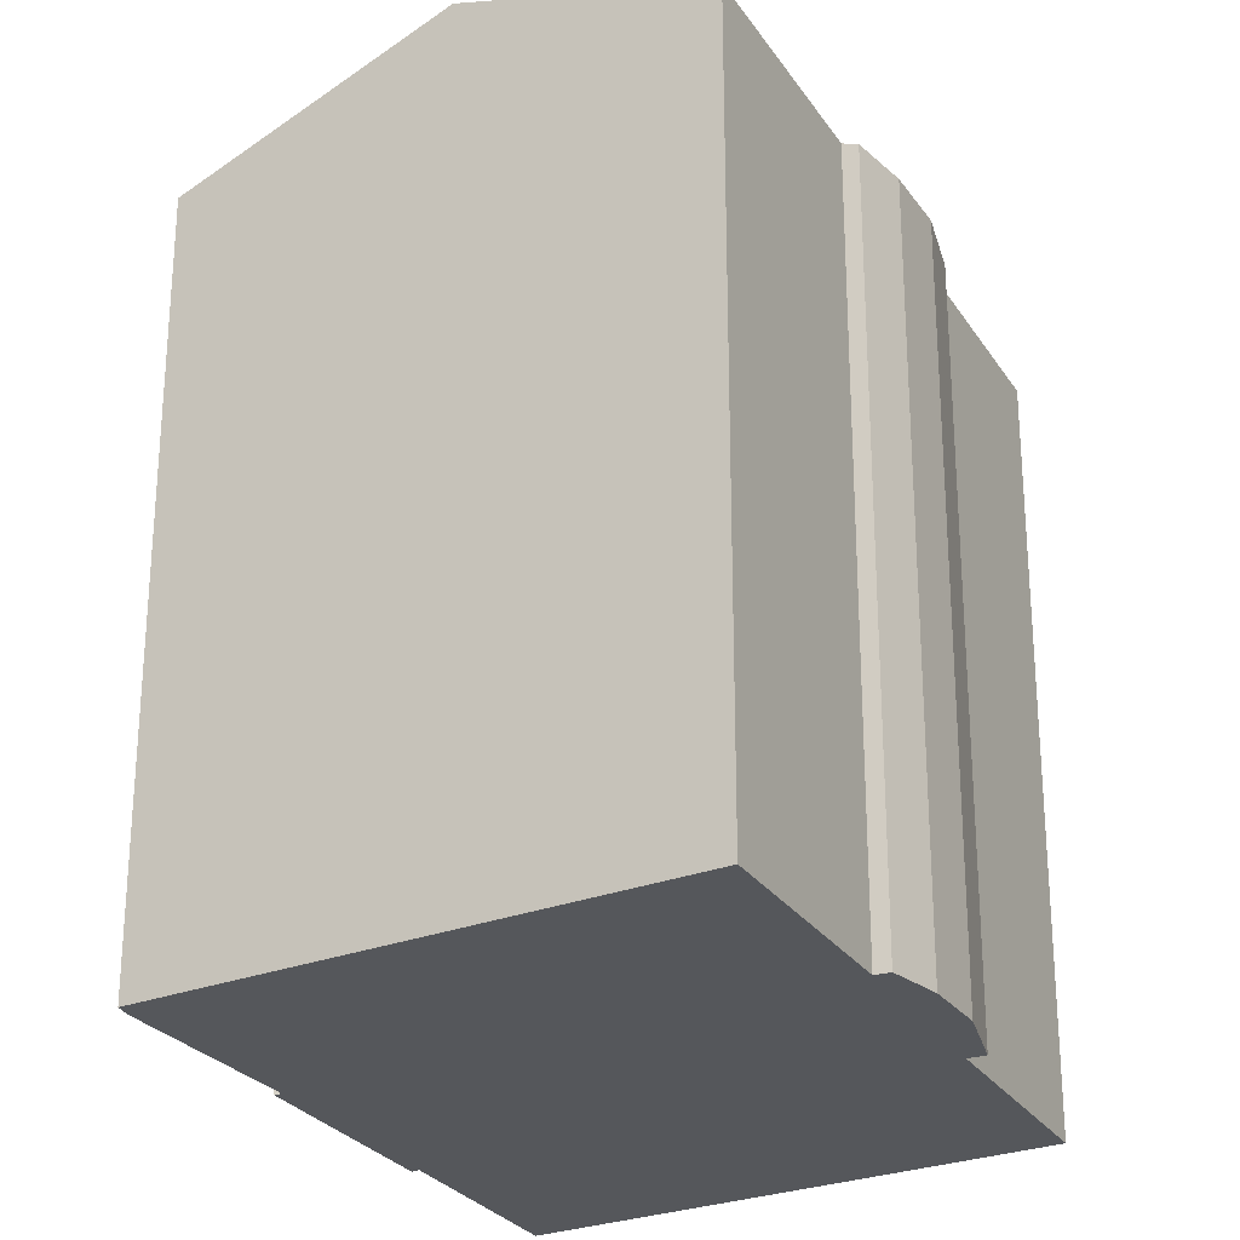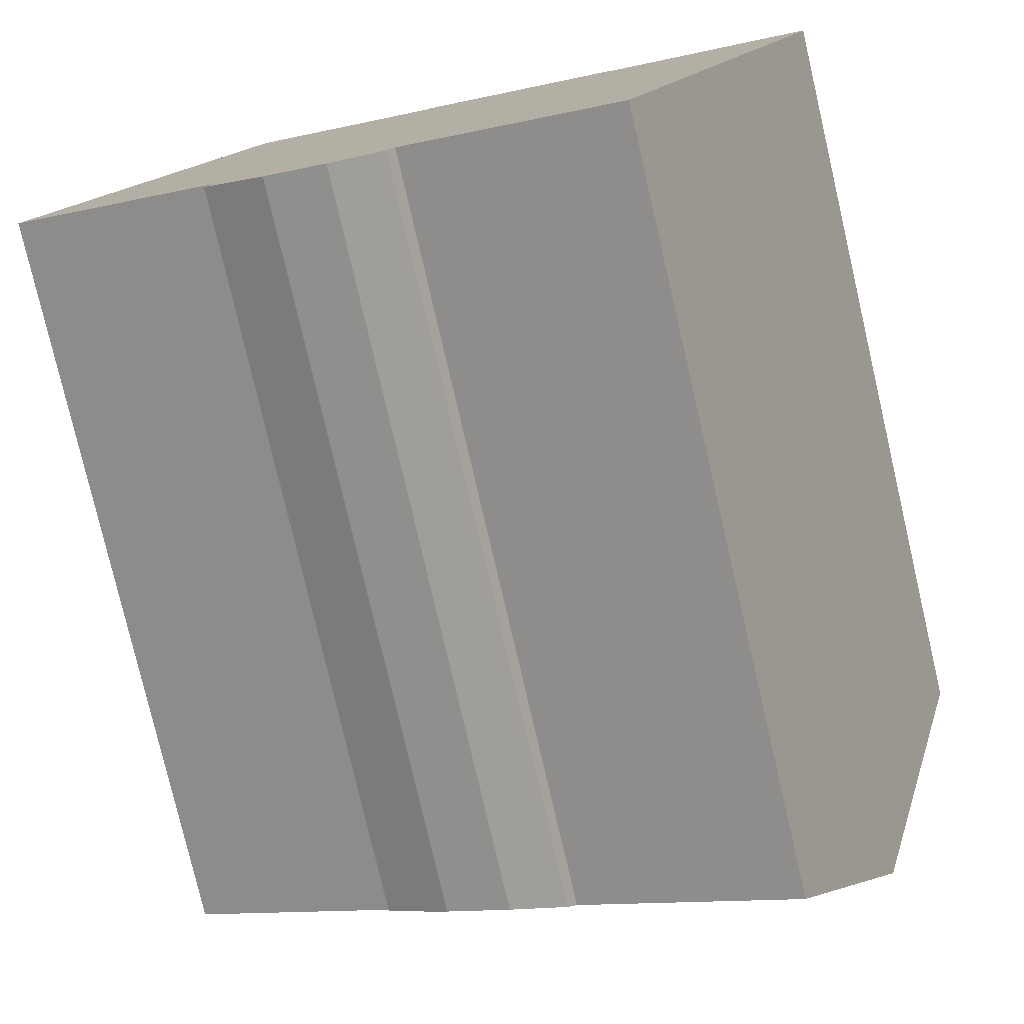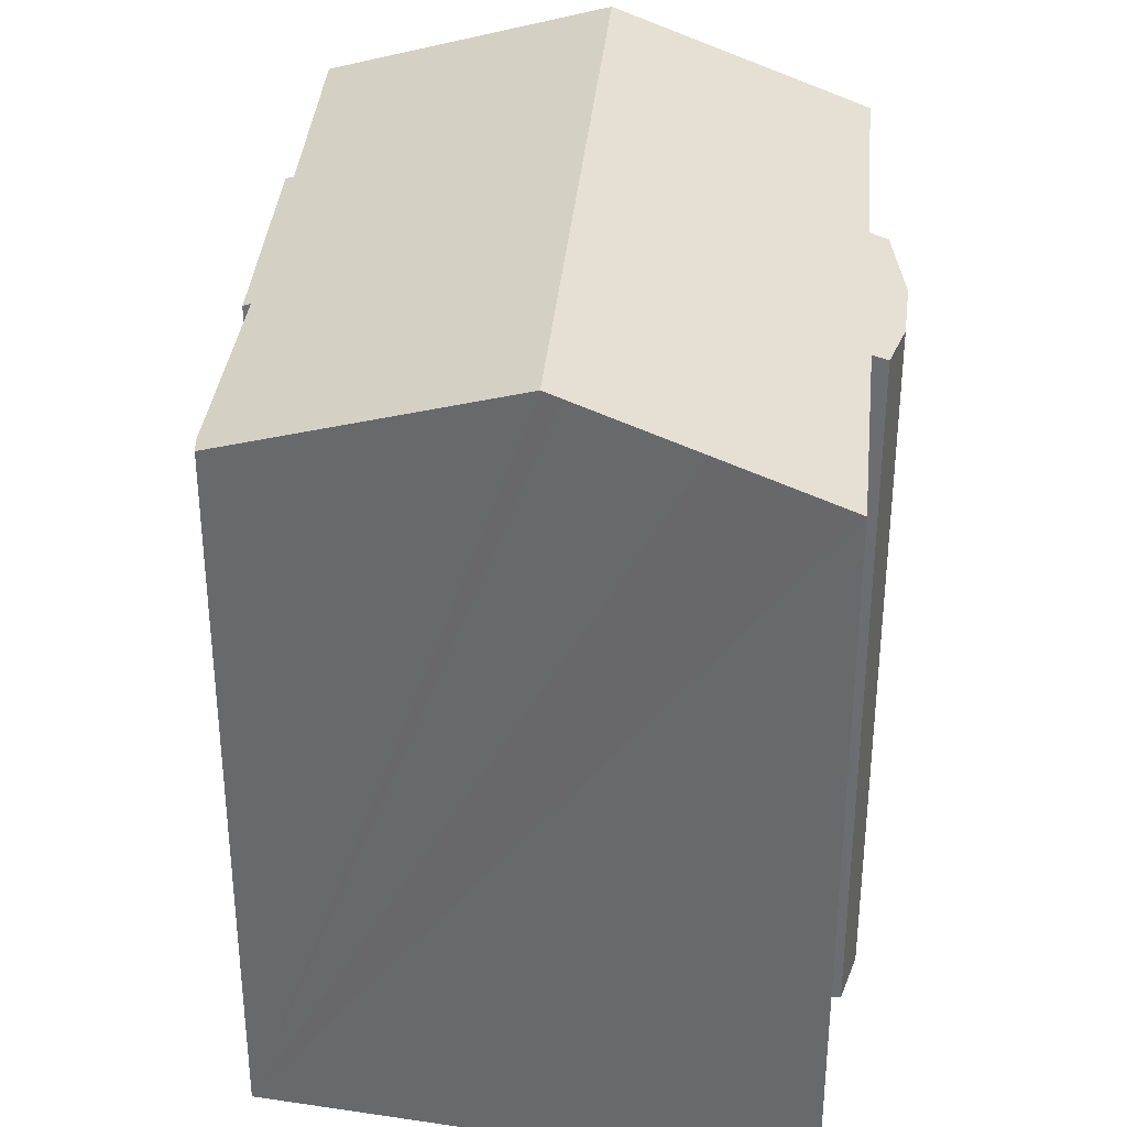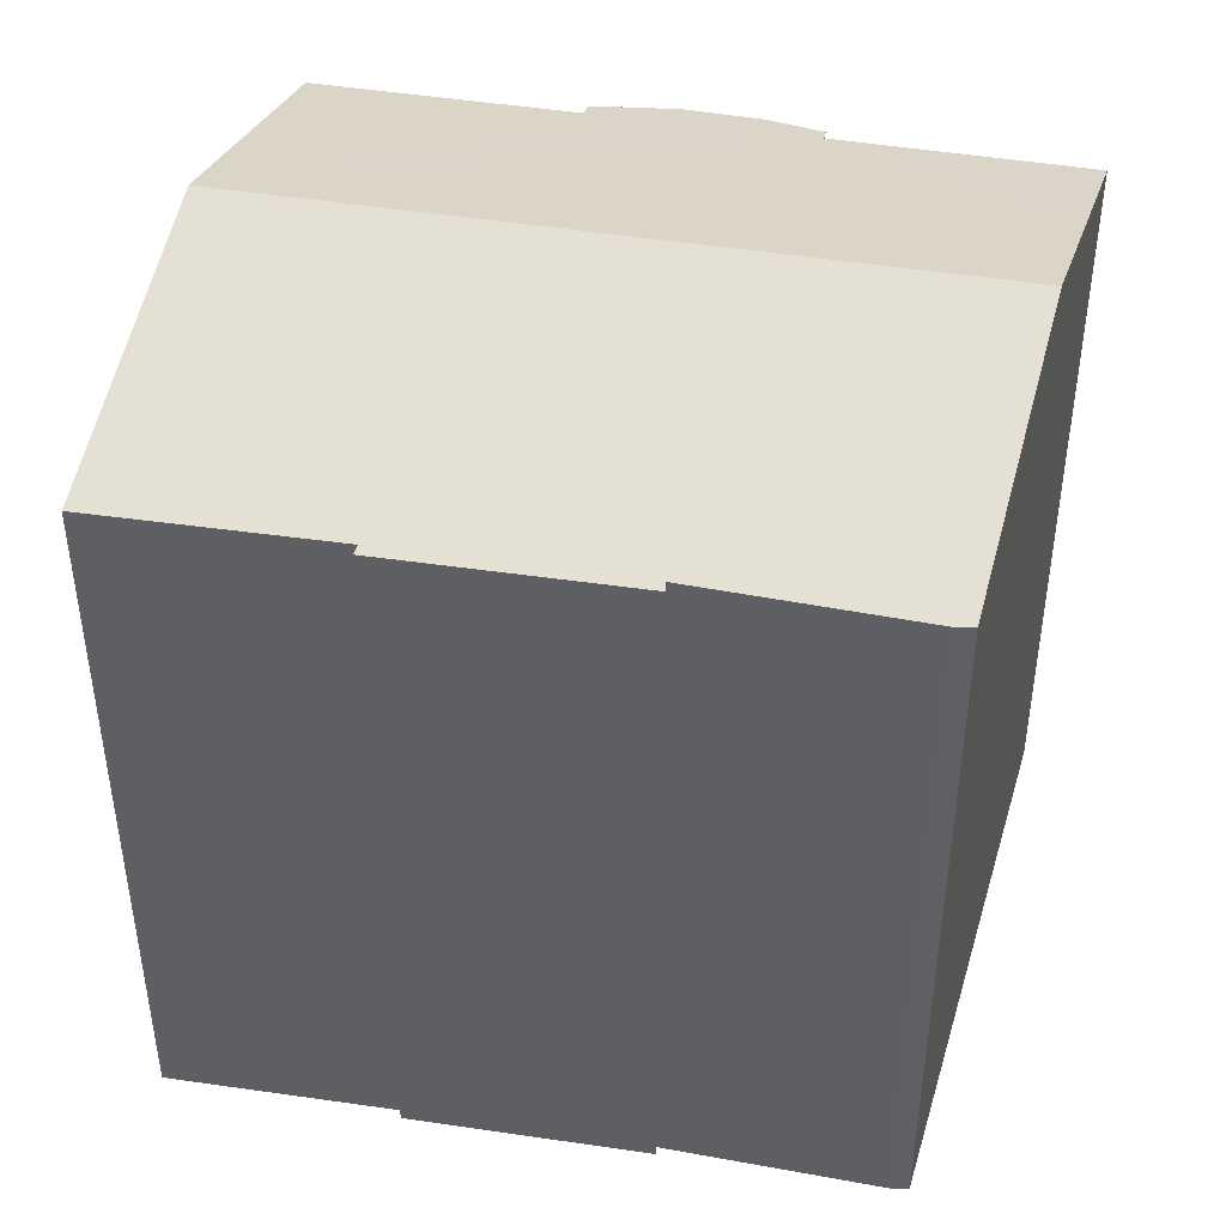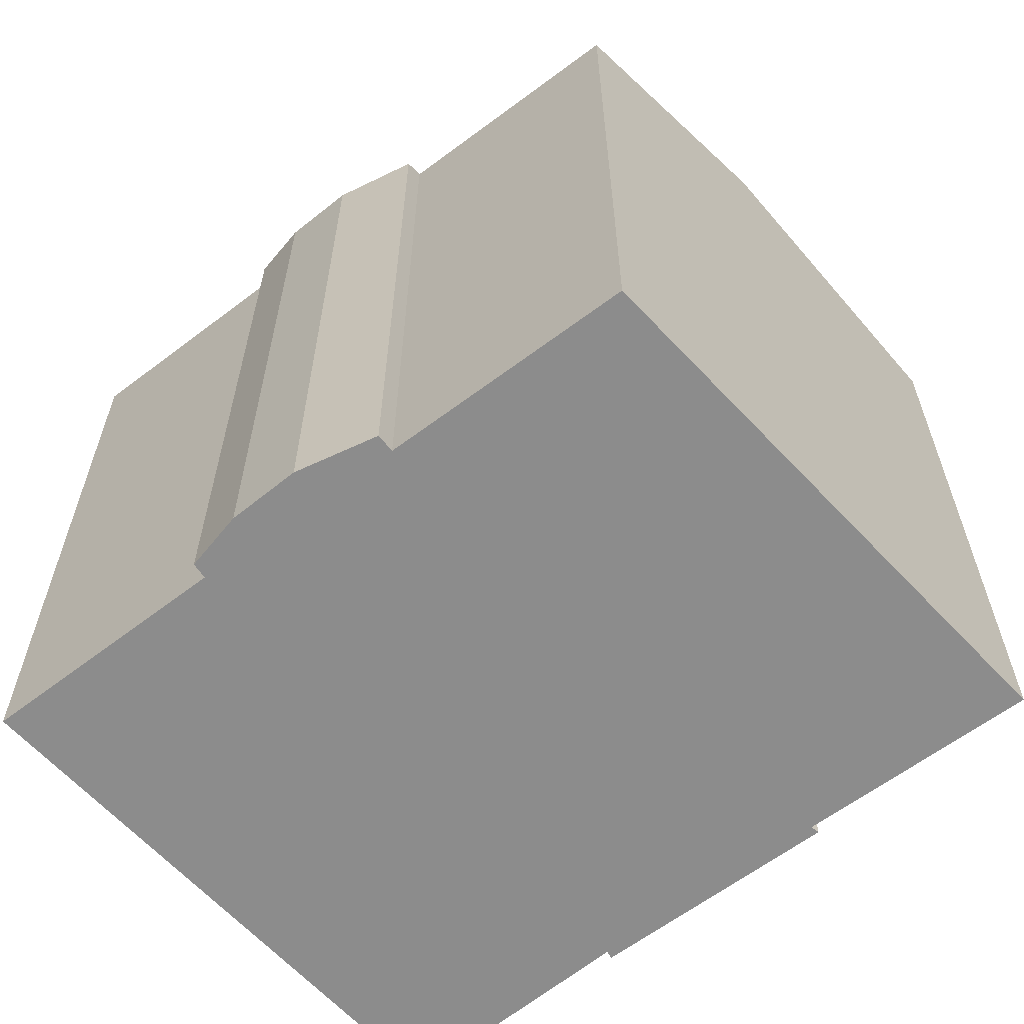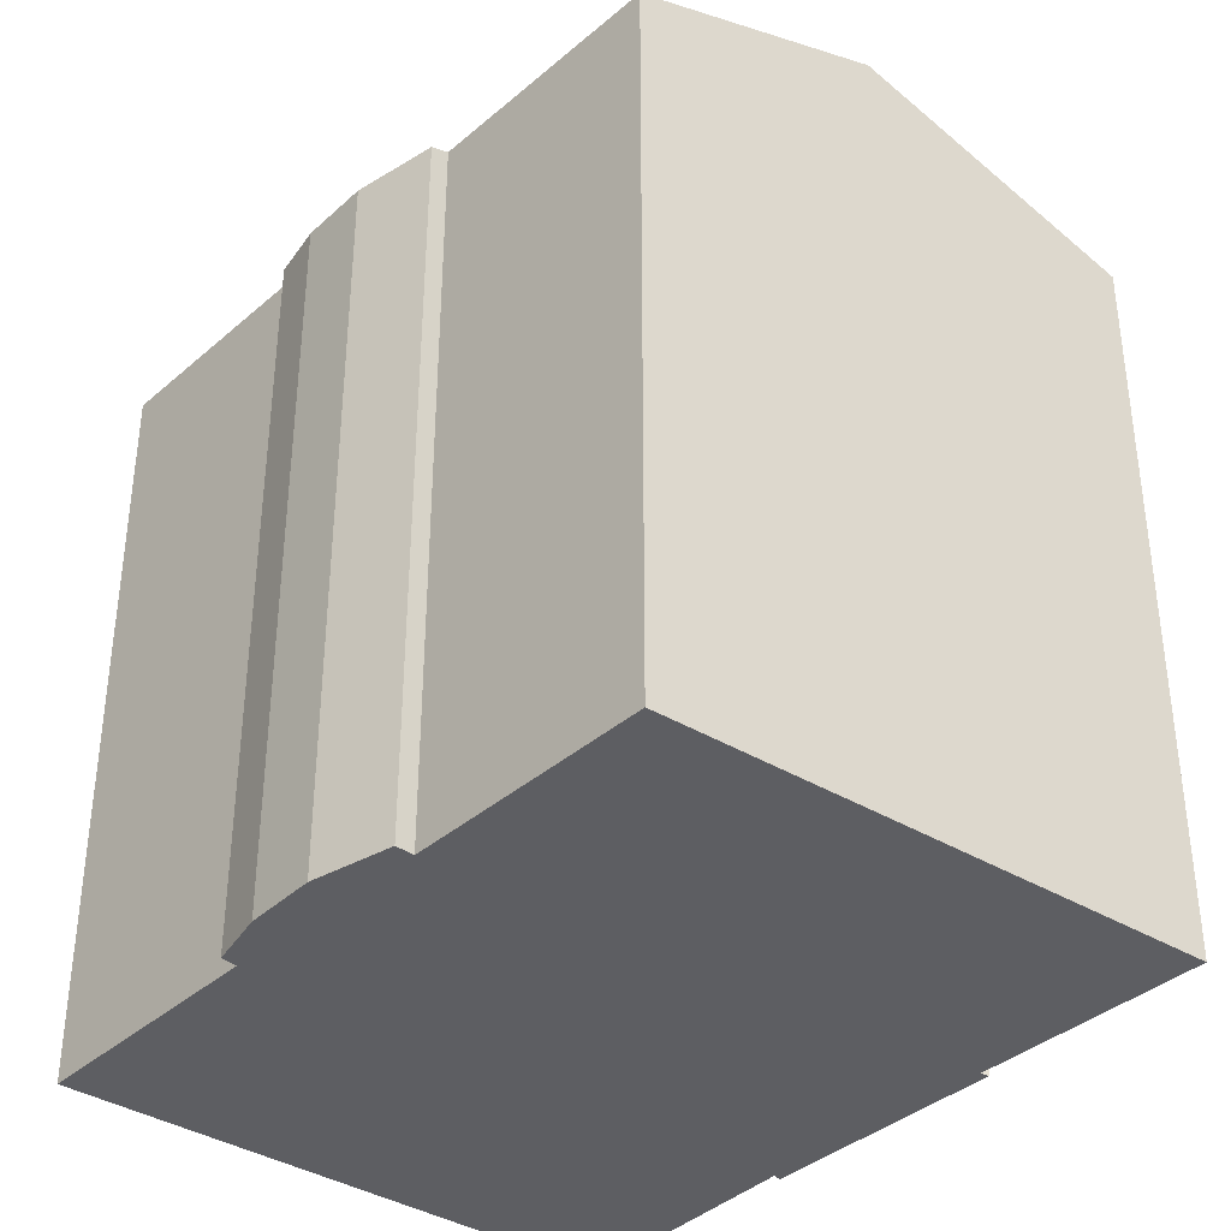
<metadata>
{"format":"obj","ext":"obj","renderer":"f3d","projection":"perspective","resolution":1024,"background":"white","views":[{"elev":-26.7,"azim":144.4,"up":"+Y"},{"elev":-78.3,"azim":13.1,"up":"+Z"},{"elev":35.7,"azim":123.8,"up":"+Y"},{"elev":46.4,"azim":38.7,"up":"+Y"},{"elev":-64.2,"azim":-114.3,"up":"+Y"},{"elev":-38.7,"azim":-104.3,"up":"+Y"}]}
</metadata>
<code>
v  8.169 18.08 -5.381
v  9.751 18.31 -5.419
v  9.554 18.19 -5.747
v  16.16 19.33 -5.374
v  14.97 18.33 -8.201
v  17.25 20.25 -2.753
v  17.42 20.4 -2.349
v  2.404 20.4 5.793
v  6.626 18.06 -4.609
v  5.294 18.34 -2.895
v  5.092 18.2 -3.298
v  0 18.35 1.124e-15
v  15.16 18.09 6.897
v  10.03 18.13 9.524
v  10.08 18.06 9.727
v  15.04 18.15 6.744
v  6.043 18.11 11.77
v  5.102 18.1 12.29
v  18.97 18.11 4.763
v  19.75 18.1 4.369
v  20.11 18.12 4.105
v  14.97 5.022e-16 -8.201
v  9.751 3.318e-16 -5.419
v  8.169 3.295e-16 -5.381
v  6.626 2.822e-16 -4.609
v  5.092 2.019e-16 -3.298
v  0 0 0
v  5.294 1.773e-16 -2.895
v  9.554 3.519e-16 -5.747
v  15.04 -4.13e-16 6.744
v  15.16 -4.223e-16 6.897
v  20.11 -2.514e-16 4.105
v  17.25 1.686e-16 -2.753
v  17.42 1.438e-16 -2.349
v  16.16 3.291e-16 -5.374
v  5.102 -7.529e-16 12.29
v  2.404 -3.547e-16 5.793
v  10.03 -5.832e-16 9.524
v  6.043 -7.204e-16 11.77
v  10.08 -5.956e-16 9.727
v  19.75 -2.675e-16 4.369
v  18.97 -2.917e-16 4.763
g defaultobject
f 1 2 3
f 2 4 5
f 4 2 6
f 6 2 7
f 7 2 8
f 8 2 1
f 8 1 9
f 8 9 10
f 10 9 11
f 8 10 12
f 13 14 15
f 14 13 16
f 17 8 18
f 8 17 7
f 7 17 14
f 7 14 16
f 7 16 19
f 7 19 20
f 7 20 21
f 22 2 5
f 2 22 23
f 24 9 1
f 9 24 25
f 9 26 11
f 26 9 25
f 10 27 12
f 27 10 28
f 23 3 2
f 3 23 29
f 13 30 16
f 30 13 31
f 32 7 21
f 7 32 6
f 6 32 4
f 4 32 5
f 5 32 22
f 22 32 33
f 33 32 34
f 22 33 35
f 29 1 3
f 1 29 24
f 11 28 10
f 28 11 26
f 27 8 12
f 8 27 18
f 18 27 36
f 36 27 37
f 36 17 18
f 17 36 14
f 14 36 38
f 38 36 39
f 15 31 13
f 31 15 40
f 30 19 16
f 19 30 20
f 20 30 41
f 41 30 42
f 20 32 21
f 32 20 41
f 38 15 14
f 15 38 40
f 41 34 32
f 34 41 42
f 34 42 30
f 34 30 33
f 33 30 35
f 35 30 22
f 22 30 23
f 40 30 31
f 30 40 23
f 23 40 29
f 29 40 24
f 24 40 38
f 24 38 39
f 24 39 25
f 25 39 28
f 28 39 27
f 27 39 37
f 37 39 36
f 26 25 28

</code>
